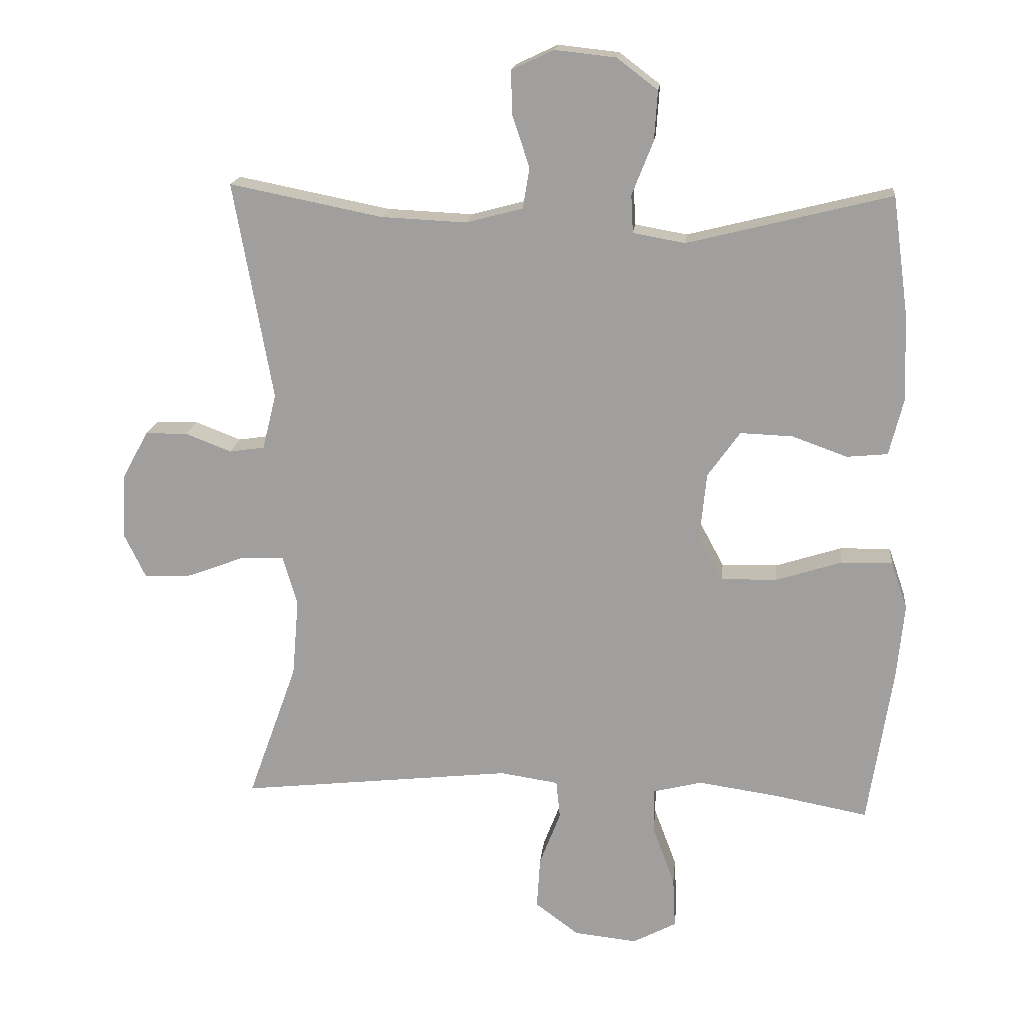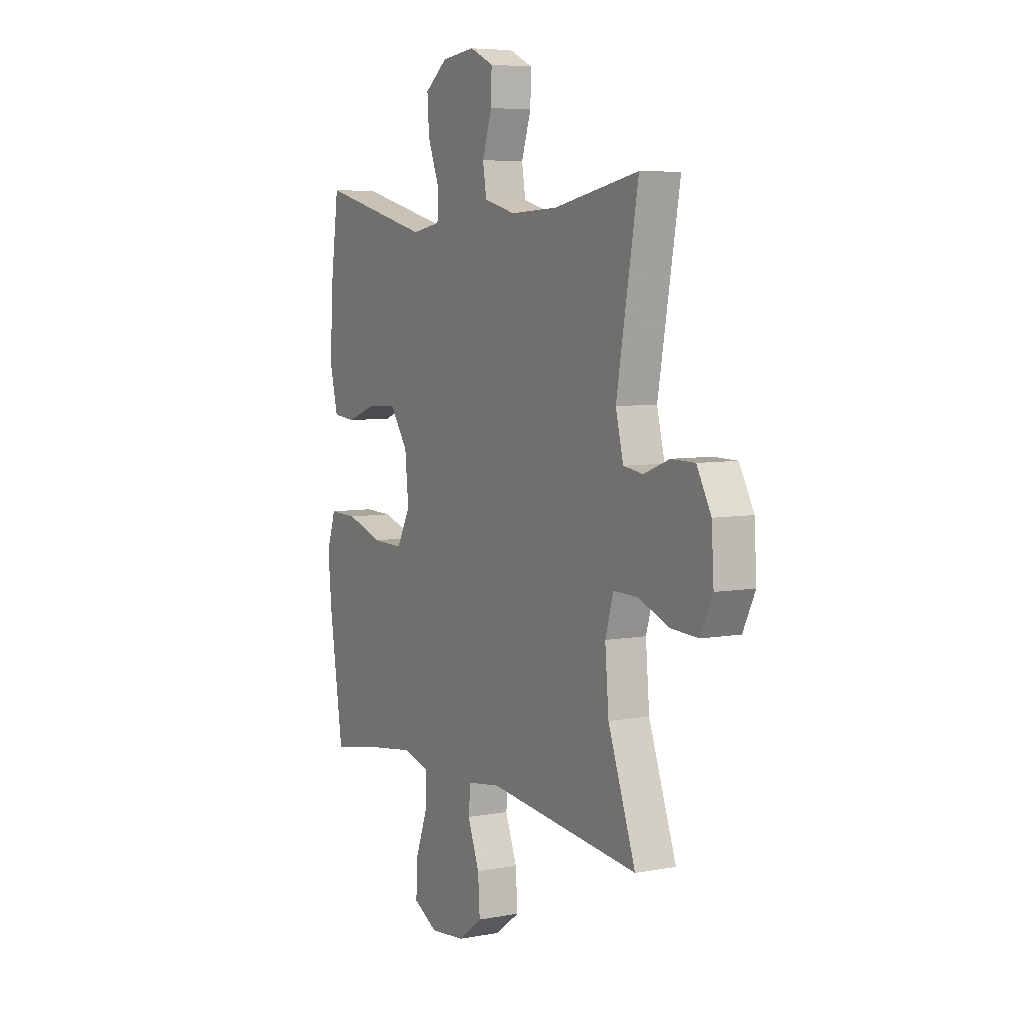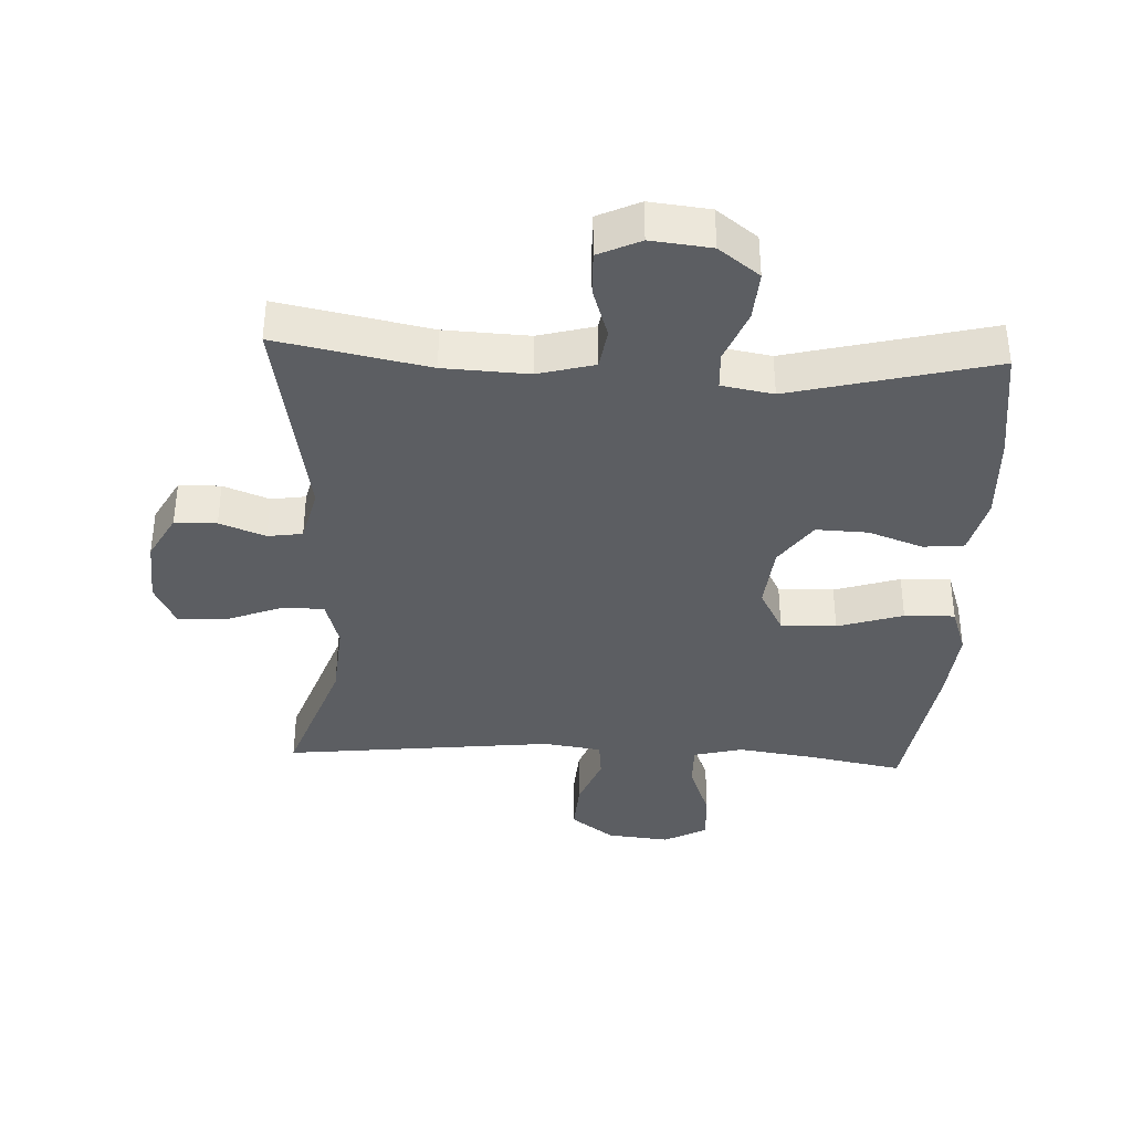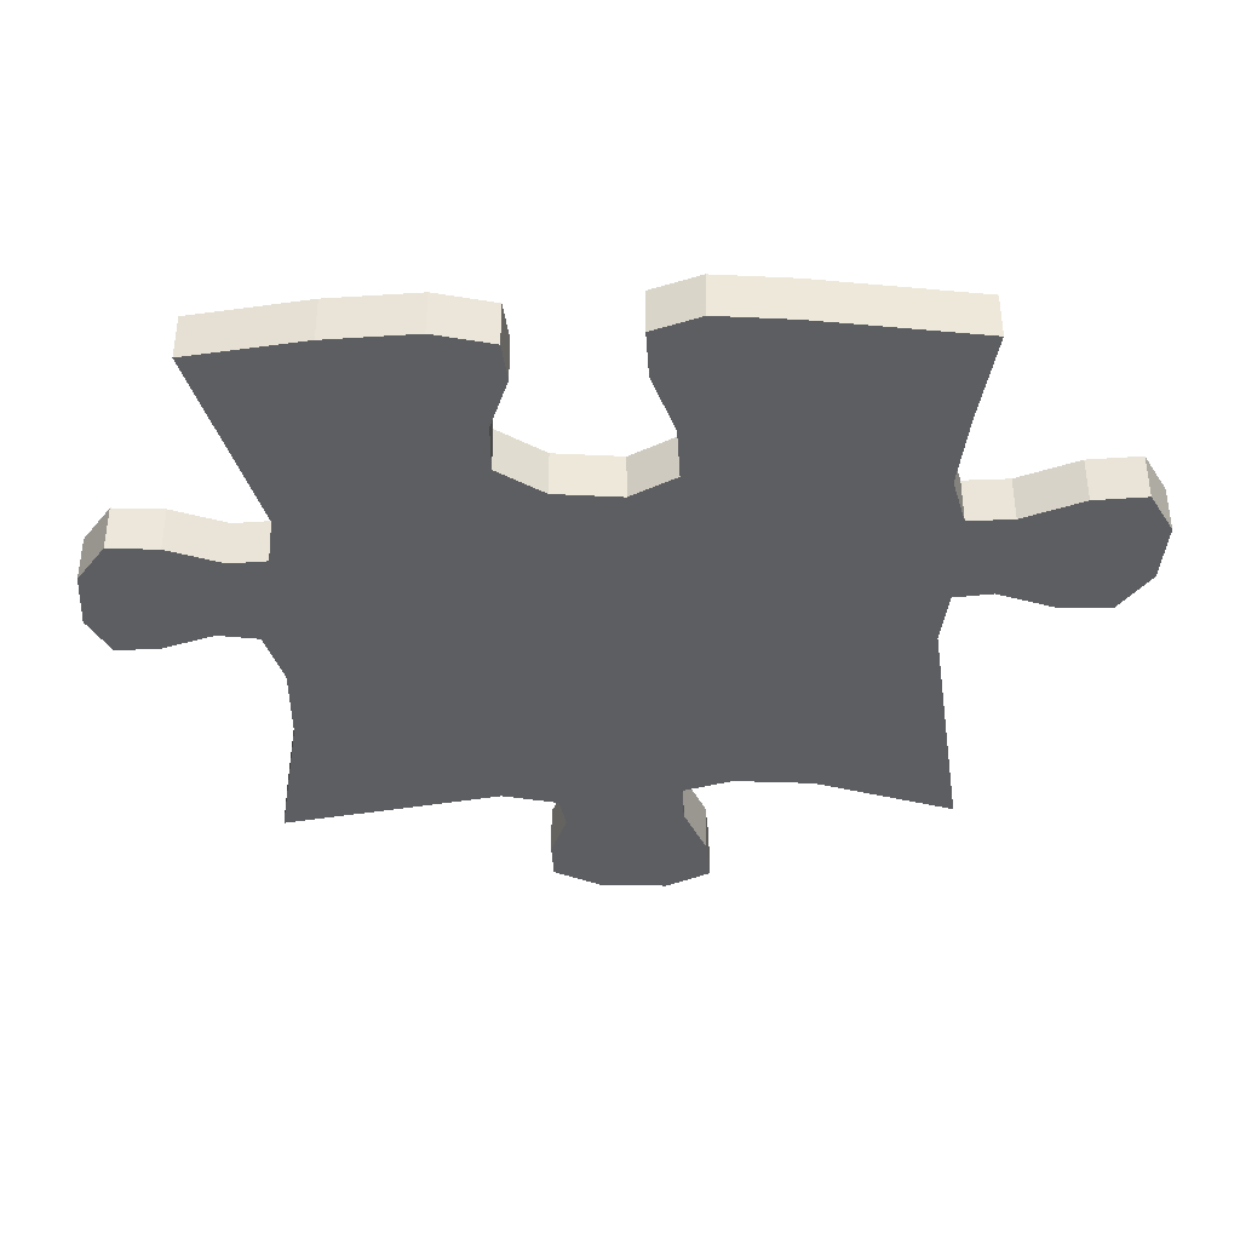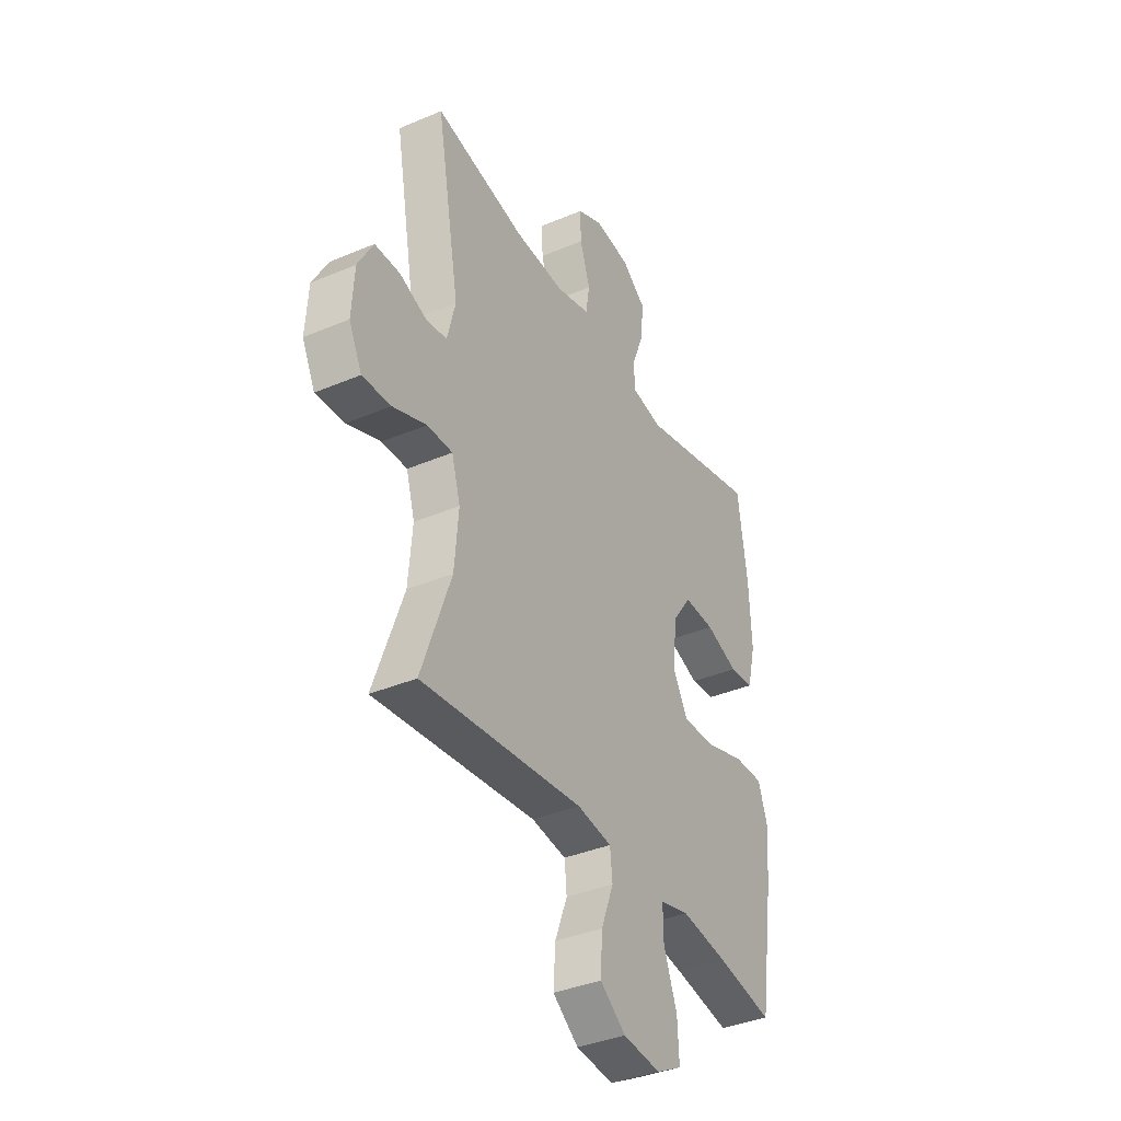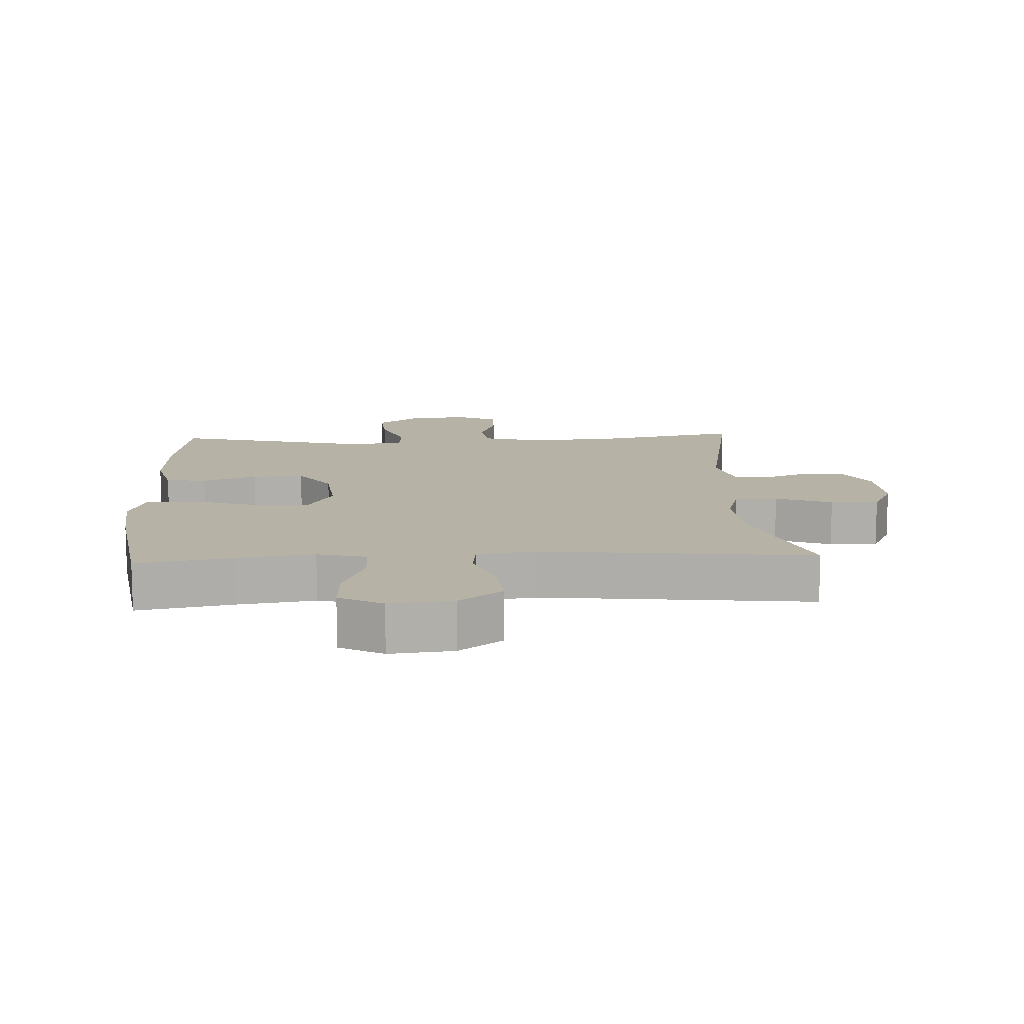
<metadata>
{"format":"obj","ext":"obj","renderer":"f3d","projection":"perspective","resolution":1024,"background":"white","views":[{"elev":17.5,"azim":5.9,"up":"+Z"},{"elev":6.1,"azim":-119.1,"up":"+Z"},{"elev":-37.5,"azim":-2.7,"up":"+Y"},{"elev":-38.4,"azim":92.1,"up":"+Y"},{"elev":-37.5,"azim":-61.5,"up":"+Z"},{"elev":12.3,"azim":177.1,"up":"+Y"}]}
</metadata>
<code>
v 0.5 0.07 -0.5
v 0.355 0.07 -0.473
v 0.236 0.07 -0.456
v 0.161 0.07 -0.475
v 0.162 0.07 -0.542
v 0.196 0.07 -0.633
v 0.2 0.07 -0.711
v 0.134 0.07 -0.746
v 0.038 0.07 -0.736
v -0.028 0.07 -0.687
v -0.023 0.07 -0.608
v 0.009 0.07 -0.525
v 0.003 0.07 -0.467
v -0.086 0.07 -0.454
v -0.5 0.07 -0.5
v -0.425 0.07 -0.291
v -0.415 0.07 -0.173
v -0.437 0.07 -0.098
v -0.502 0.07 -0.099
v -0.588 0.07 -0.132
v -0.661 0.07 -0.136
v -0.694 0.07 -0.068
v -0.688 0.07 0.032
v -0.649 0.07 0.103
v -0.585 0.07 0.104
v -0.515 0.07 0.077
v -0.462 0.07 0.085
v -0.441 0.07 0.169
v -0.5 0.07 0.5
v -0.268 0.07 0.454
v -0.139 0.07 0.448
v -0.053 0.07 0.471
v -0.043 0.07 0.532
v -0.069 0.07 0.611
v -0.071 0.07 0.677
v -0.007 0.07 0.707
v 0.085 0.07 0.697
v 0.147 0.07 0.65
v 0.142 0.07 0.575
v 0.11 0.07 0.494
v 0.113 0.07 0.437
v 0.192 0.07 0.423
v 0.5 0.07 0.5
v 0.524 0.07 0.325
v 0.53 0.07 0.191
v 0.508 0.07 0.103
v 0.446 0.07 0.097
v 0.362 0.07 0.127
v 0.283 0.07 0.13
v 0.234 0.07 0.061
v 0.224 0.07 -0.039
v 0.261 0.07 -0.108
v 0.346 0.07 -0.106
v 0.446 0.07 -0.074
v 0.523 0.07 -0.072
v 0.548 0.07 -0.145
v 0.537 0.07 -0.259
v 0.5 0 -0.5
v 0.355 0 -0.473
v 0.236 0 -0.456
v 0.161 0 -0.475
v 0.162 0 -0.542
v 0.196 0 -0.633
v 0.2 0 -0.711
v 0.134 0 -0.746
v 0.038 0 -0.736
v -0.028 0 -0.687
v -0.023 0 -0.608
v 0.009 0 -0.525
v 0.003 0 -0.467
v -0.086 0 -0.454
v -0.5 0 -0.5
v -0.425 0 -0.291
v -0.415 0 -0.173
v -0.437 0 -0.098
v -0.502 0 -0.099
v -0.588 0 -0.132
v -0.661 0 -0.136
v -0.694 0 -0.068
v -0.688 0 0.032
v -0.649 0 0.103
v -0.585 0 0.104
v -0.515 0 0.077
v -0.462 0 0.085
v -0.441 0 0.169
v -0.5 0 0.5
v -0.268 0 0.454
v -0.139 0 0.448
v -0.053 0 0.471
v -0.043 0 0.532
v -0.069 0 0.611
v -0.071 0 0.677
v -0.007 0 0.707
v 0.085 0 0.697
v 0.147 0 0.65
v 0.142 0 0.575
v 0.11 0 0.494
v 0.113 0 0.437
v 0.192 0 0.423
v 0.5 0 0.5
v 0.524 0 0.325
v 0.53 0 0.191
v 0.508 0 0.103
v 0.446 0 0.097
v 0.362 0 0.127
v 0.283 0 0.13
v 0.234 0 0.061
v 0.224 0 -0.039
v 0.261 0 -0.108
v 0.346 0 -0.106
v 0.446 0 -0.074
v 0.523 0 -0.072
v 0.548 0 -0.145
v 0.537 0 -0.259
f 56 57 1 2
f 53 54 55 56
f 52 53 56 2
f 51 52 2 3
f 45 46 47 48
f 45 48 49
f 42 43 44 45
f 41 42 45 49
f 37 38 39 40
f 37 40 41
f 36 37 41
f 33 34 35 36
f 32 33 36 41
f 31 32 41 49
f 28 29 30
f 27 28 30 31
f 23 24 25 26
f 23 26 27
f 22 23 27
f 19 20 21 22
f 18 19 22 27
f 17 18 27 31
f 14 15 16
f 13 14 16 17
f 9 10 11 12
f 9 12 13
f 8 9 13
f 5 6 7 8
f 4 5 8 13
f 51 3 4 13
f 50 51 13 17
f 17 31 49 50
f 59 58 114 113
f 113 112 111 110
f 59 113 110 109
f 60 59 109 108
f 105 104 103 102
f 106 105 102
f 102 101 100 99
f 106 102 99 98
f 97 96 95 94
f 98 97 94
f 98 94 93
f 93 92 91 90
f 98 93 90 89
f 106 98 89 88
f 87 86 85
f 88 87 85 84
f 83 82 81 80
f 84 83 80
f 84 80 79
f 79 78 77 76
f 84 79 76 75
f 88 84 75 74
f 73 72 71
f 74 73 71 70
f 69 68 67 66
f 70 69 66
f 70 66 65
f 65 64 63 62
f 70 65 62 61
f 70 61 60 108
f 74 70 108 107
f 107 106 88 74
f 1 58 59 2
f 2 59 60 3
f 3 60 61 4
f 4 61 62 5
f 5 62 63 6
f 6 63 64 7
f 7 64 65 8
f 8 65 66 9
f 9 66 67 10
f 10 67 68 11
f 11 68 69 12
f 12 69 70 13
f 13 70 71 14
f 14 71 72 15
f 15 72 73 16
f 16 73 74 17
f 17 74 75 18
f 18 75 76 19
f 19 76 77 20
f 20 77 78 21
f 21 78 79 22
f 22 79 80 23
f 23 80 81 24
f 24 81 82 25
f 25 82 83 26
f 26 83 84 27
f 27 84 85 28
f 28 85 86 29
f 29 86 87 30
f 30 87 88 31
f 31 88 89 32
f 32 89 90 33
f 33 90 91 34
f 34 91 92 35
f 35 92 93 36
f 36 93 94 37
f 37 94 95 38
f 38 95 96 39
f 39 96 97 40
f 40 97 98 41
f 41 98 99 42
f 42 99 100 43
f 43 100 101 44
f 44 101 102 45
f 45 102 103 46
f 46 103 104 47
f 47 104 105 48
f 48 105 106 49
f 49 106 107 50
f 50 107 108 51
f 51 108 109 52
f 52 109 110 53
f 53 110 111 54
f 54 111 112 55
f 55 112 113 56
f 56 113 114 57
f 57 114 58 1

</code>
